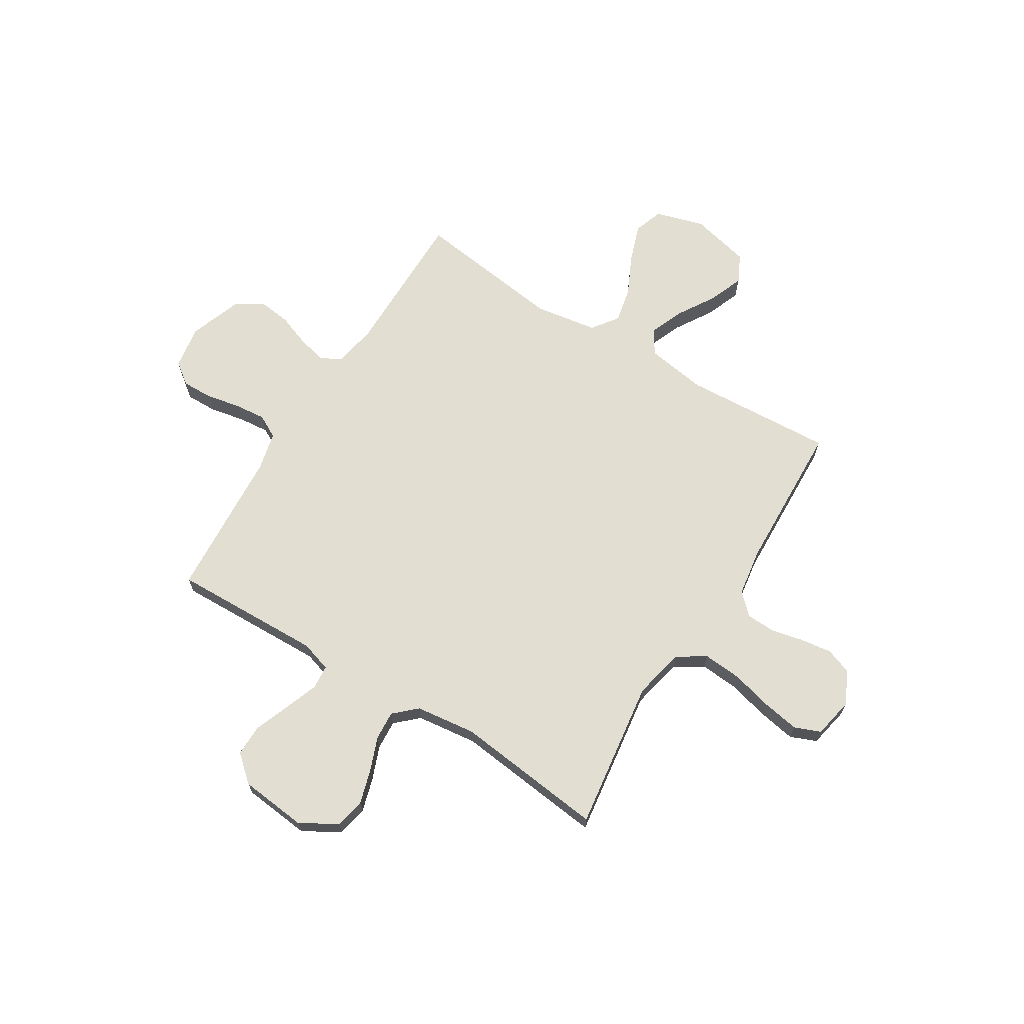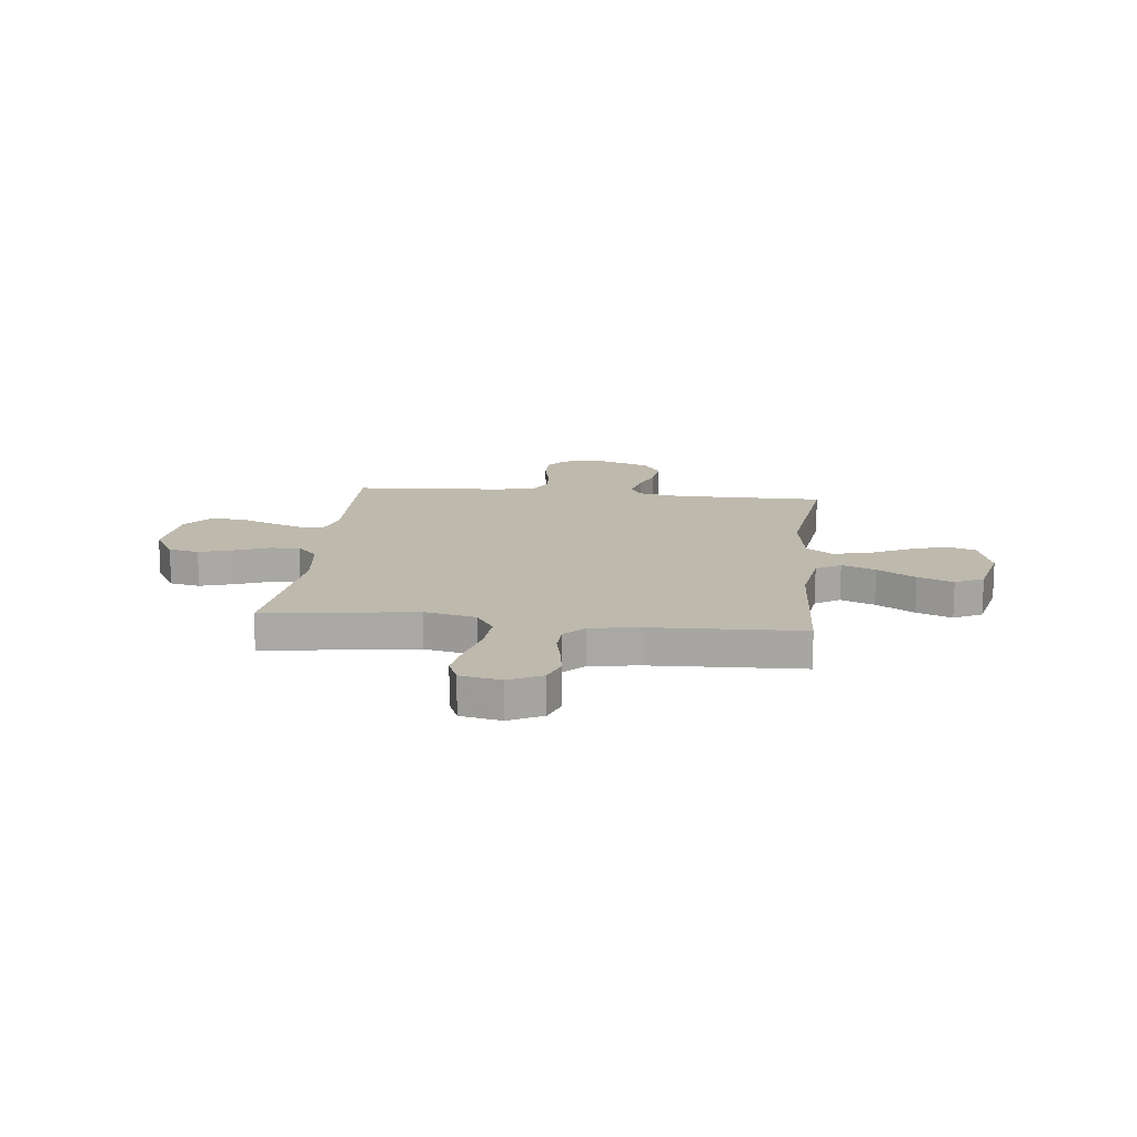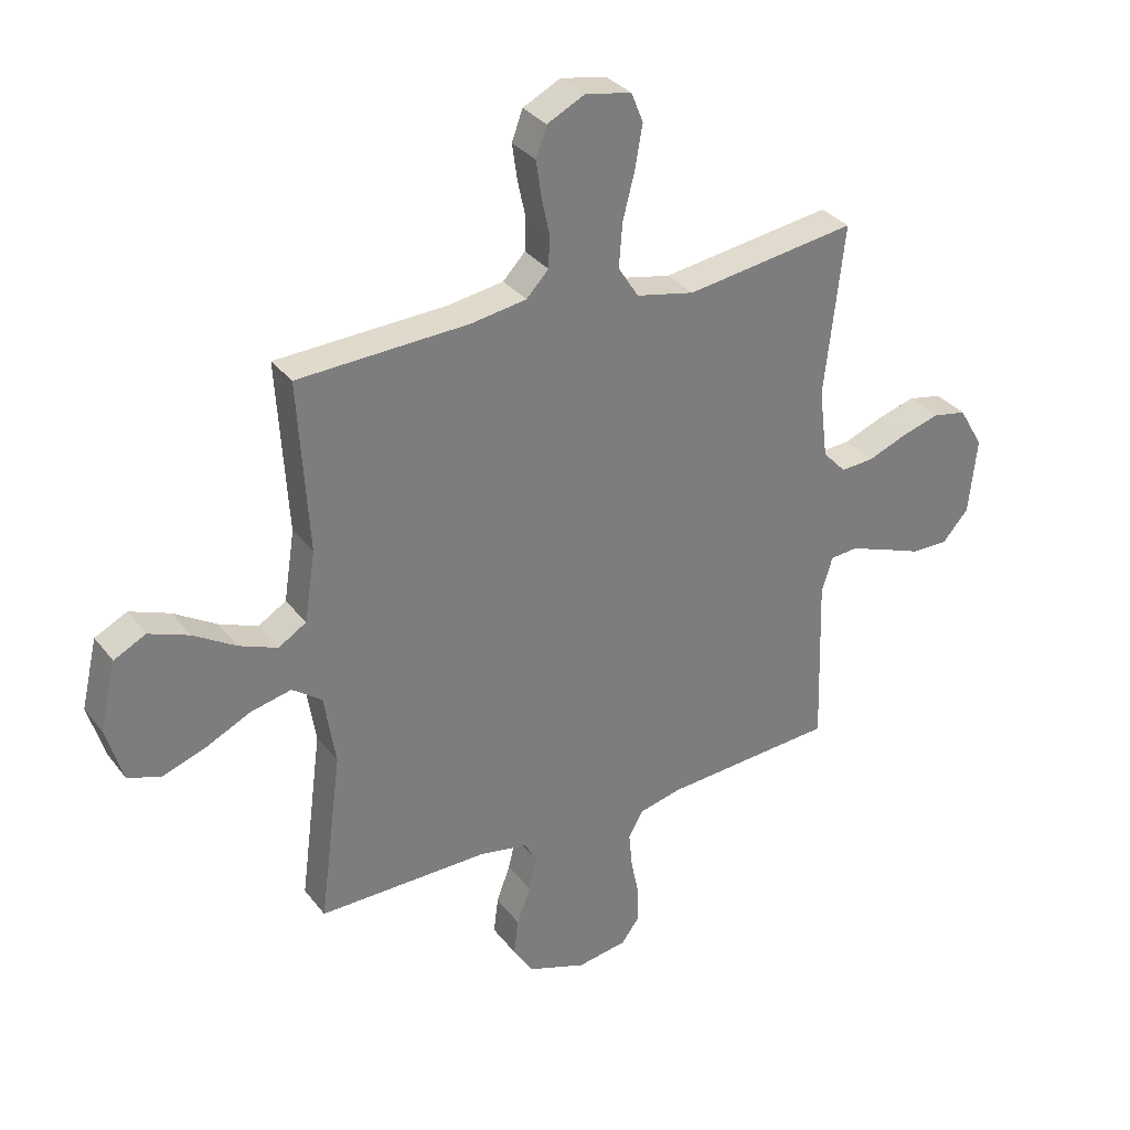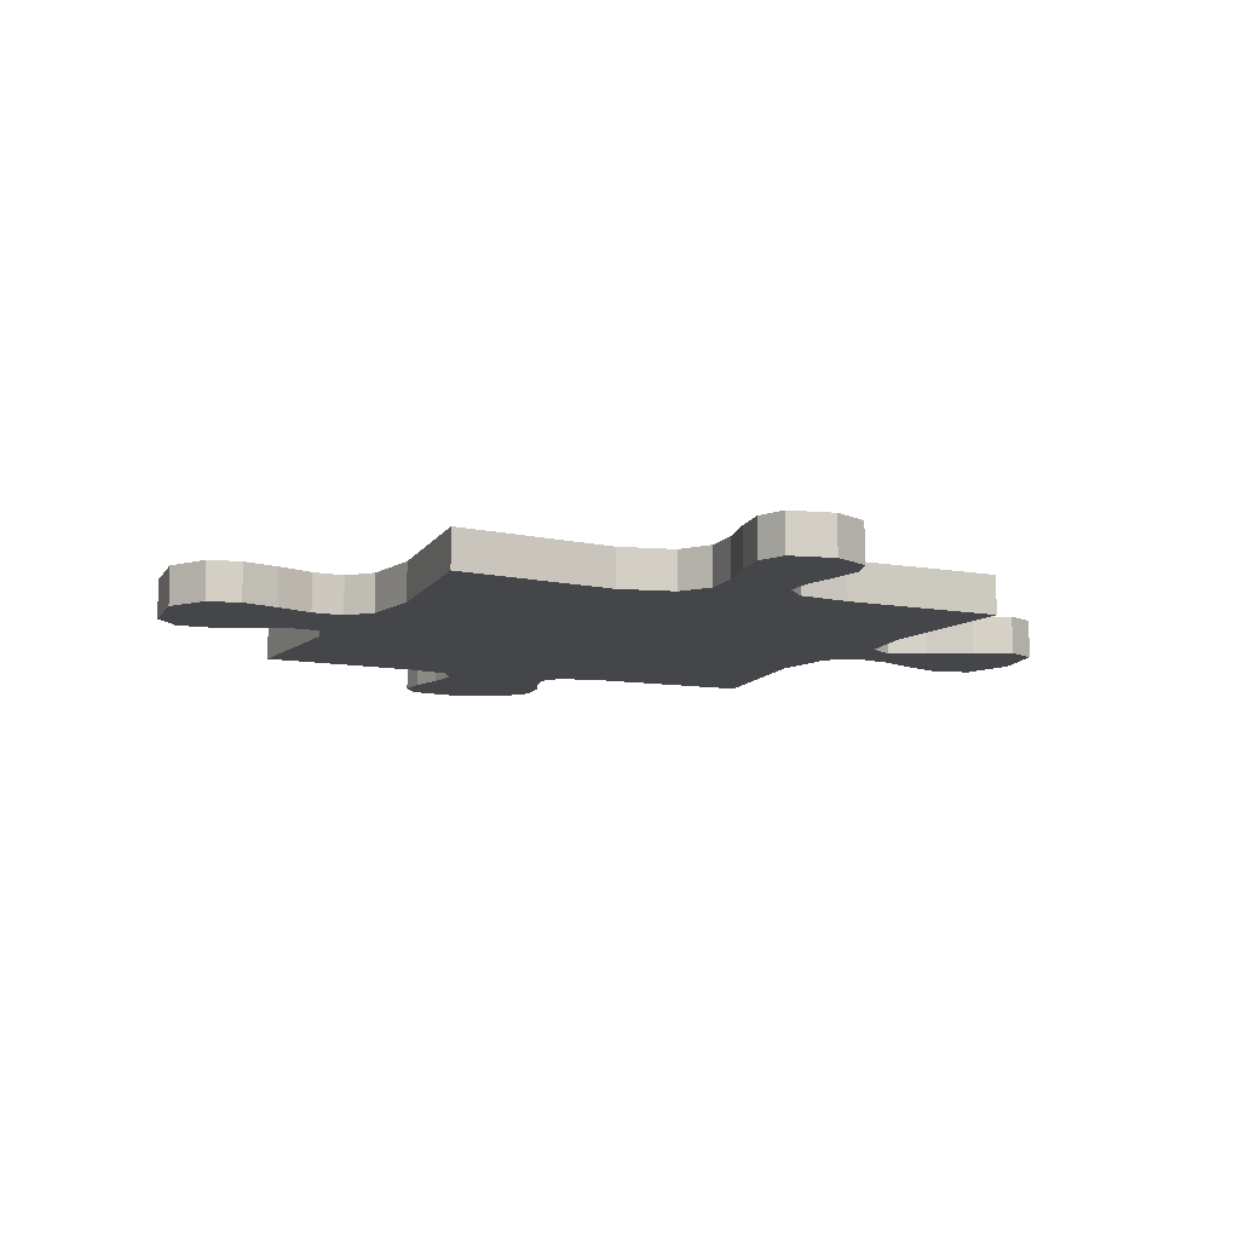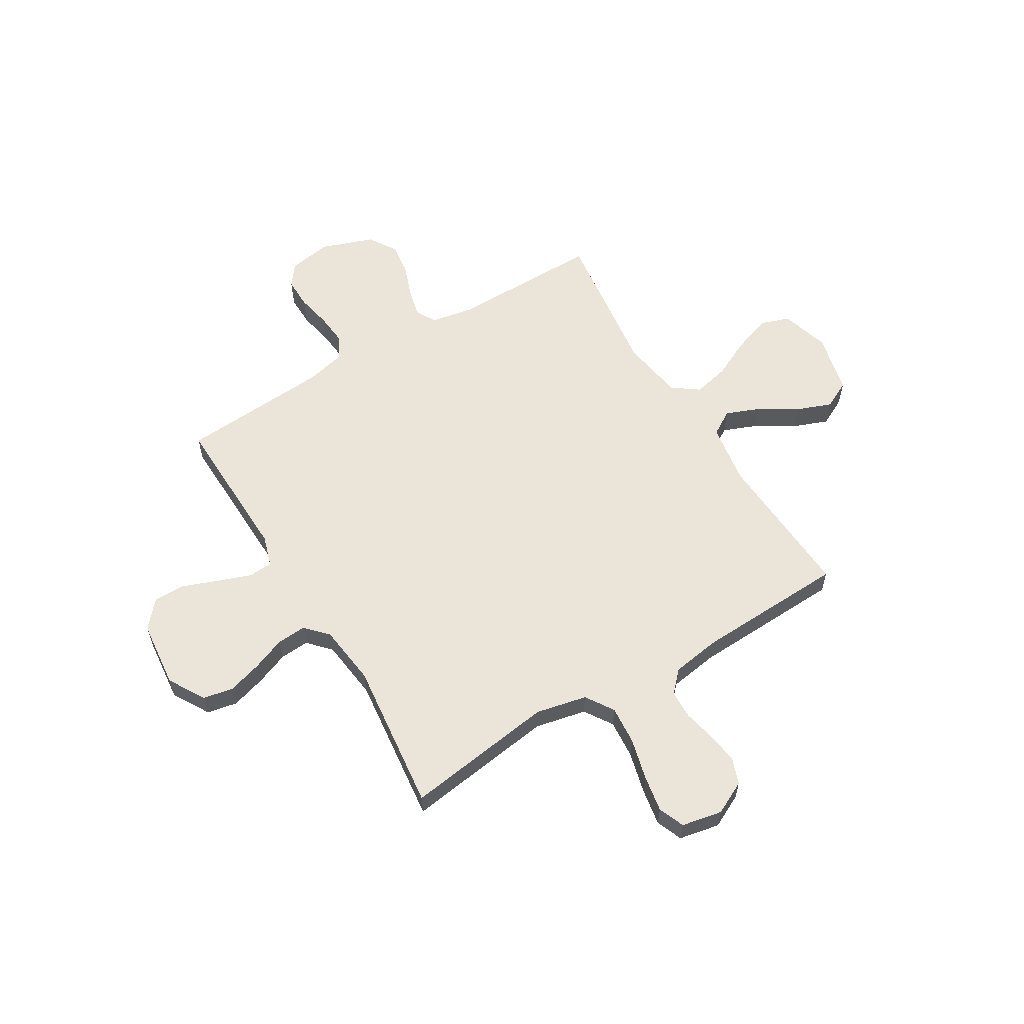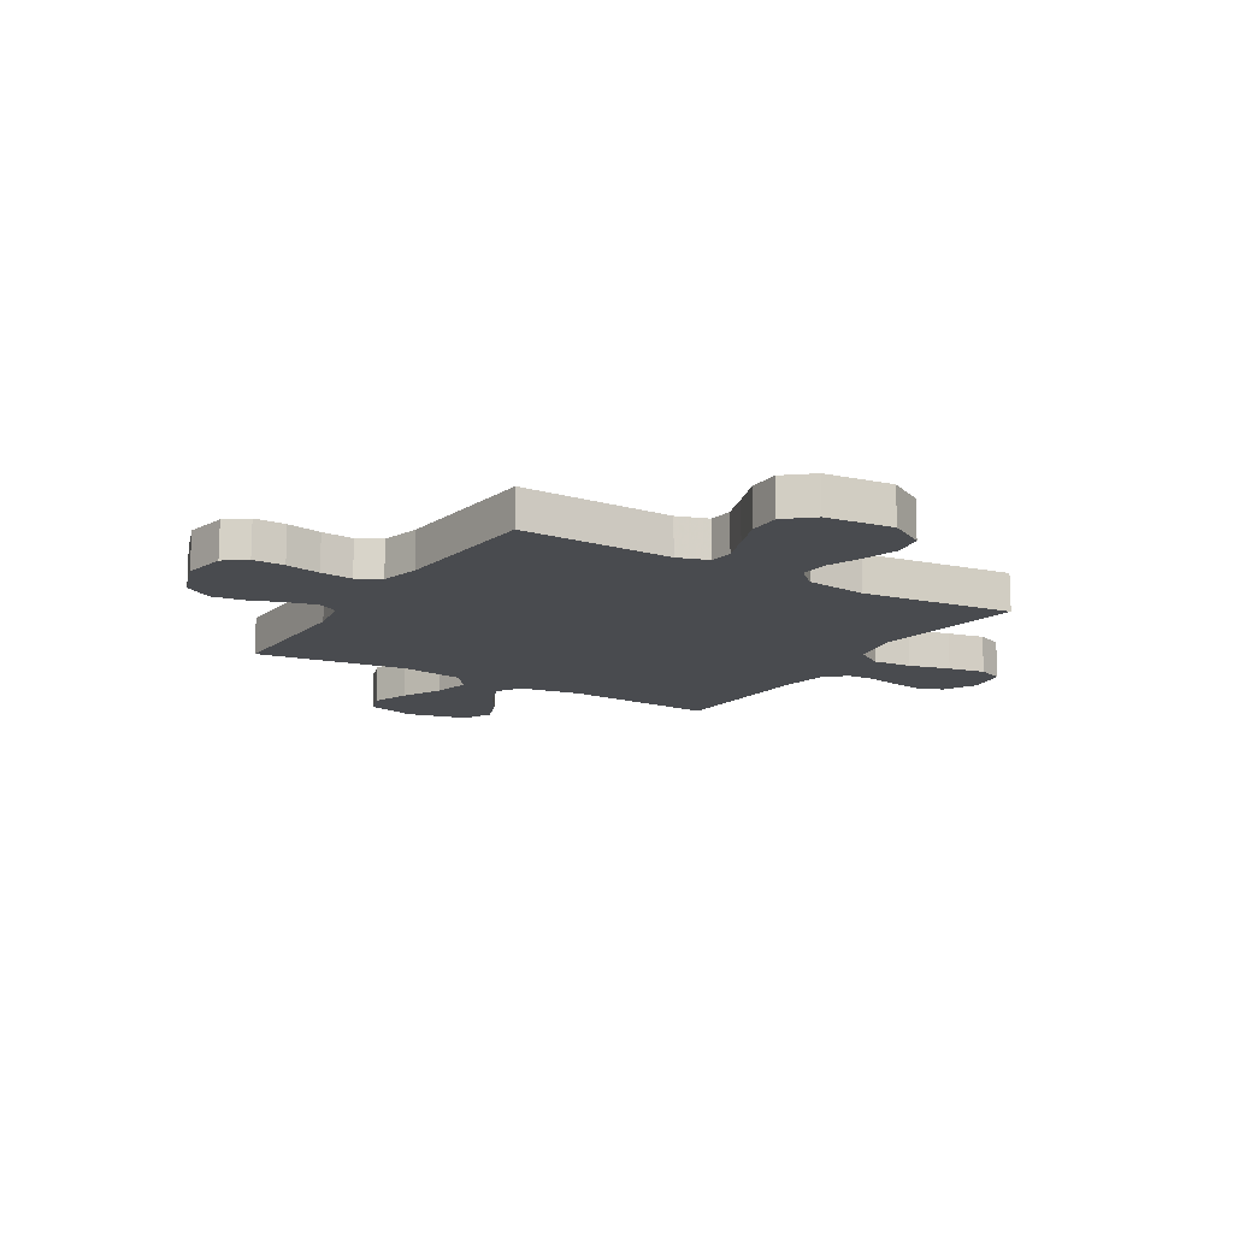
<metadata>
{"format":"obj","ext":"obj","renderer":"f3d","projection":"perspective","resolution":1024,"background":"white","views":[{"elev":67.6,"azim":-58.2,"up":"+Y"},{"elev":15.1,"azim":6.3,"up":"+Y"},{"elev":32.5,"azim":148.6,"up":"+Z"},{"elev":-9.6,"azim":-24.3,"up":"+Y"},{"elev":59.3,"azim":-31.1,"up":"+Y"},{"elev":-14.0,"azim":-121.6,"up":"+Y"}]}
</metadata>
<code>
v -0.5 0.07 -0.5
v -0.491 0.07 -0.2
v -0.51 0.07 -0.139
v -0.558 0.07 -0.135
v -0.624 0.07 -0.159
v -0.695 0.07 -0.186
v -0.759 0.07 -0.187
v -0.805 0.07 -0.134
v -0.819 0.07 0
v -0.776 0.07 0.073
v -0.716 0.07 0.085
v -0.648 0.07 0.065
v -0.581 0.07 0.039
v -0.522 0.07 0.035
v -0.481 0.07 0.079
v -0.466 0.07 0.2
v -0.5 0.07 0.5
v -0.2 0.07 0.458
v -0.098 0.07 0.48
v -0.062 0.07 0.536
v -0.068 0.07 0.613
v -0.089 0.07 0.695
v -0.102 0.07 0.769
v -0.081 0.07 0.821
v 0 0.07 0.837
v 0.066 0.07 0.804
v 0.085 0.07 0.752
v 0.076 0.07 0.689
v 0.062 0.07 0.625
v 0.064 0.07 0.568
v 0.103 0.07 0.527
v 0.2 0.07 0.512
v 0.5 0.07 0.5
v 0.482 0.07 0.2
v 0.501 0.07 0.078
v 0.55 0.07 0.048
v 0.617 0.07 0.075
v 0.692 0.07 0.121
v 0.762 0.07 0.148
v 0.818 0.07 0.12
v 0.846 0.07 0
v 0.817 0.07 -0.097
v 0.759 0.07 -0.117
v 0.684 0.07 -0.091
v 0.605 0.07 -0.053
v 0.533 0.07 -0.037
v 0.481 0.07 -0.075
v 0.461 0.07 -0.2
v 0.5 0.07 -0.5
v 0.2 0.07 -0.499
v 0.115 0.07 -0.515
v 0.093 0.07 -0.555
v 0.107 0.07 -0.613
v 0.131 0.07 -0.678
v 0.139 0.07 -0.742
v 0.104 0.07 -0.797
v 0 0.07 -0.834
v -0.087 0.07 -0.82
v -0.119 0.07 -0.777
v -0.118 0.07 -0.715
v -0.104 0.07 -0.647
v -0.098 0.07 -0.584
v -0.123 0.07 -0.538
v -0.2 0.07 -0.52
v -0.5 0 -0.5
v -0.491 0 -0.2
v -0.51 0 -0.139
v -0.558 0 -0.135
v -0.624 0 -0.159
v -0.695 0 -0.186
v -0.759 0 -0.187
v -0.805 0 -0.134
v -0.819 0 0
v -0.776 0 0.073
v -0.716 0 0.085
v -0.648 0 0.065
v -0.581 0 0.039
v -0.522 0 0.035
v -0.481 0 0.079
v -0.466 0 0.2
v -0.5 0 0.5
v -0.2 0 0.458
v -0.098 0 0.48
v -0.062 0 0.536
v -0.068 0 0.613
v -0.089 0 0.695
v -0.102 0 0.769
v -0.081 0 0.821
v 0 0 0.837
v 0.066 0 0.804
v 0.085 0 0.752
v 0.076 0 0.689
v 0.062 0 0.625
v 0.064 0 0.568
v 0.103 0 0.527
v 0.2 0 0.512
v 0.5 0 0.5
v 0.482 0 0.2
v 0.501 0 0.078
v 0.55 0 0.048
v 0.617 0 0.075
v 0.692 0 0.121
v 0.762 0 0.148
v 0.818 0 0.12
v 0.846 0 0
v 0.817 0 -0.097
v 0.759 0 -0.117
v 0.684 0 -0.091
v 0.605 0 -0.053
v 0.533 0 -0.037
v 0.481 0 -0.075
v 0.461 0 -0.2
v 0.5 0 -0.5
v 0.2 0 -0.499
v 0.115 0 -0.515
v 0.093 0 -0.555
v 0.107 0 -0.613
v 0.131 0 -0.678
v 0.139 0 -0.742
v 0.104 0 -0.797
v 0 0 -0.834
v -0.087 0 -0.82
v -0.119 0 -0.777
v -0.118 0 -0.715
v -0.104 0 -0.647
v -0.098 0 -0.584
v -0.123 0 -0.538
v -0.2 0 -0.52
f 59 60 61
f 58 59 61
f 57 58 61
f 56 57 61
f 55 56 61
f 54 55 61
f 53 54 61
f 52 53 61 62
f 51 52 62 63
f 48 49 50
f 51 63 64
f 50 51 64
f 48 50 64
f 47 48 64
f 43 44 45
f 42 43 45
f 41 42 45
f 40 41 45
f 39 40 45
f 38 39 45
f 37 38 45
f 36 37 45 46
f 64 1 2
f 47 64 2
f 46 47 2
f 36 46 2
f 35 36 2
f 27 28 29
f 26 27 29
f 25 26 29
f 24 25 29
f 23 24 29
f 22 23 29
f 21 22 29
f 20 21 29 30
f 19 20 30 31
f 16 17 18
f 15 16 18 19
f 19 31 32
f 15 19 32
f 14 15 32
f 11 12 13
f 10 11 13
f 9 10 13
f 8 9 13
f 7 8 13
f 6 7 13
f 5 6 13
f 4 5 13 14
f 34 35 2 3
f 32 33 34
f 14 32 34
f 4 14 34
f 3 4 34
f 125 124 123
f 125 123 122
f 125 122 121
f 125 121 120
f 125 120 119
f 125 119 118
f 125 118 117
f 126 125 117 116
f 127 126 116 115
f 114 113 112
f 128 127 115
f 128 115 114
f 128 114 112
f 128 112 111
f 109 108 107
f 109 107 106
f 109 106 105
f 109 105 104
f 109 104 103
f 109 103 102
f 109 102 101
f 110 109 101 100
f 66 65 128
f 66 128 111
f 66 111 110
f 66 110 100
f 66 100 99
f 93 92 91
f 93 91 90
f 93 90 89
f 93 89 88
f 93 88 87
f 93 87 86
f 93 86 85
f 94 93 85 84
f 95 94 84 83
f 82 81 80
f 83 82 80 79
f 96 95 83
f 96 83 79
f 96 79 78
f 77 76 75
f 77 75 74
f 77 74 73
f 77 73 72
f 77 72 71
f 77 71 70
f 77 70 69
f 78 77 69 68
f 67 66 99 98
f 98 97 96
f 98 96 78
f 98 78 68
f 98 68 67
f 1 65 66 2
f 2 66 67 3
f 3 67 68 4
f 4 68 69 5
f 5 69 70 6
f 6 70 71 7
f 7 71 72 8
f 8 72 73 9
f 9 73 74 10
f 10 74 75 11
f 11 75 76 12
f 12 76 77 13
f 13 77 78 14
f 14 78 79 15
f 15 79 80 16
f 16 80 81 17
f 17 81 82 18
f 18 82 83 19
f 19 83 84 20
f 20 84 85 21
f 21 85 86 22
f 22 86 87 23
f 23 87 88 24
f 24 88 89 25
f 25 89 90 26
f 26 90 91 27
f 27 91 92 28
f 28 92 93 29
f 29 93 94 30
f 30 94 95 31
f 31 95 96 32
f 32 96 97 33
f 33 97 98 34
f 34 98 99 35
f 35 99 100 36
f 36 100 101 37
f 37 101 102 38
f 38 102 103 39
f 39 103 104 40
f 40 104 105 41
f 41 105 106 42
f 42 106 107 43
f 43 107 108 44
f 44 108 109 45
f 45 109 110 46
f 46 110 111 47
f 47 111 112 48
f 48 112 113 49
f 49 113 114 50
f 50 114 115 51
f 51 115 116 52
f 52 116 117 53
f 53 117 118 54
f 54 118 119 55
f 55 119 120 56
f 56 120 121 57
f 57 121 122 58
f 58 122 123 59
f 59 123 124 60
f 60 124 125 61
f 61 125 126 62
f 62 126 127 63
f 63 127 128 64
f 64 128 65 1

</code>
